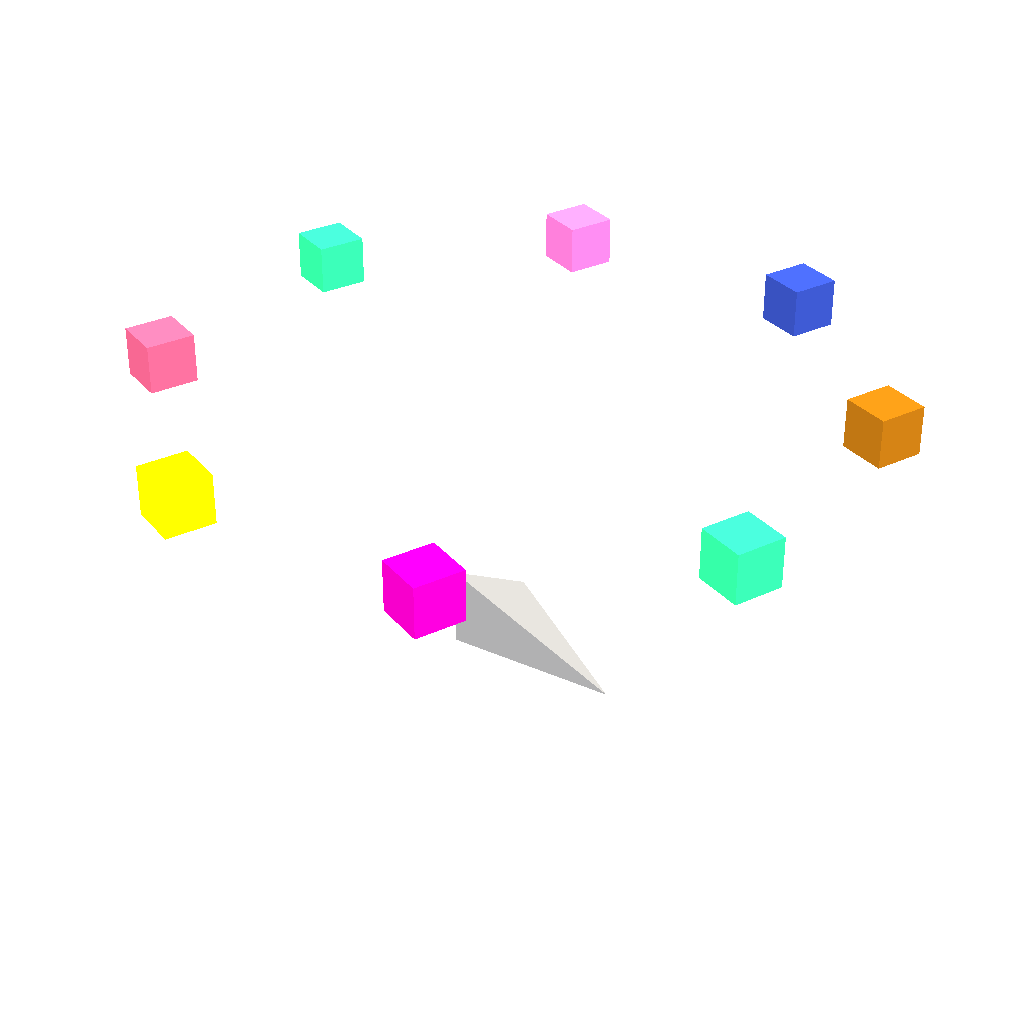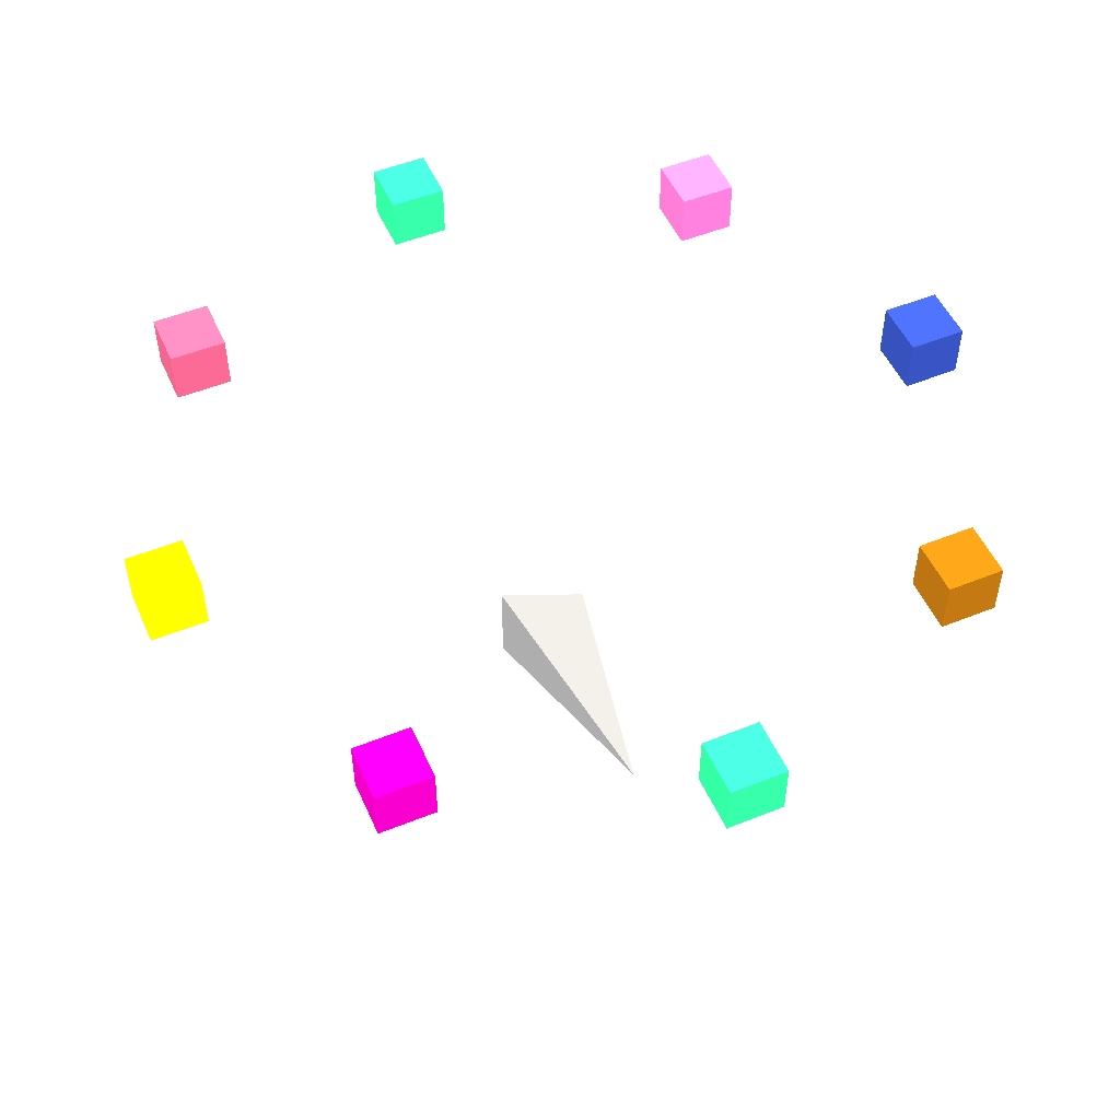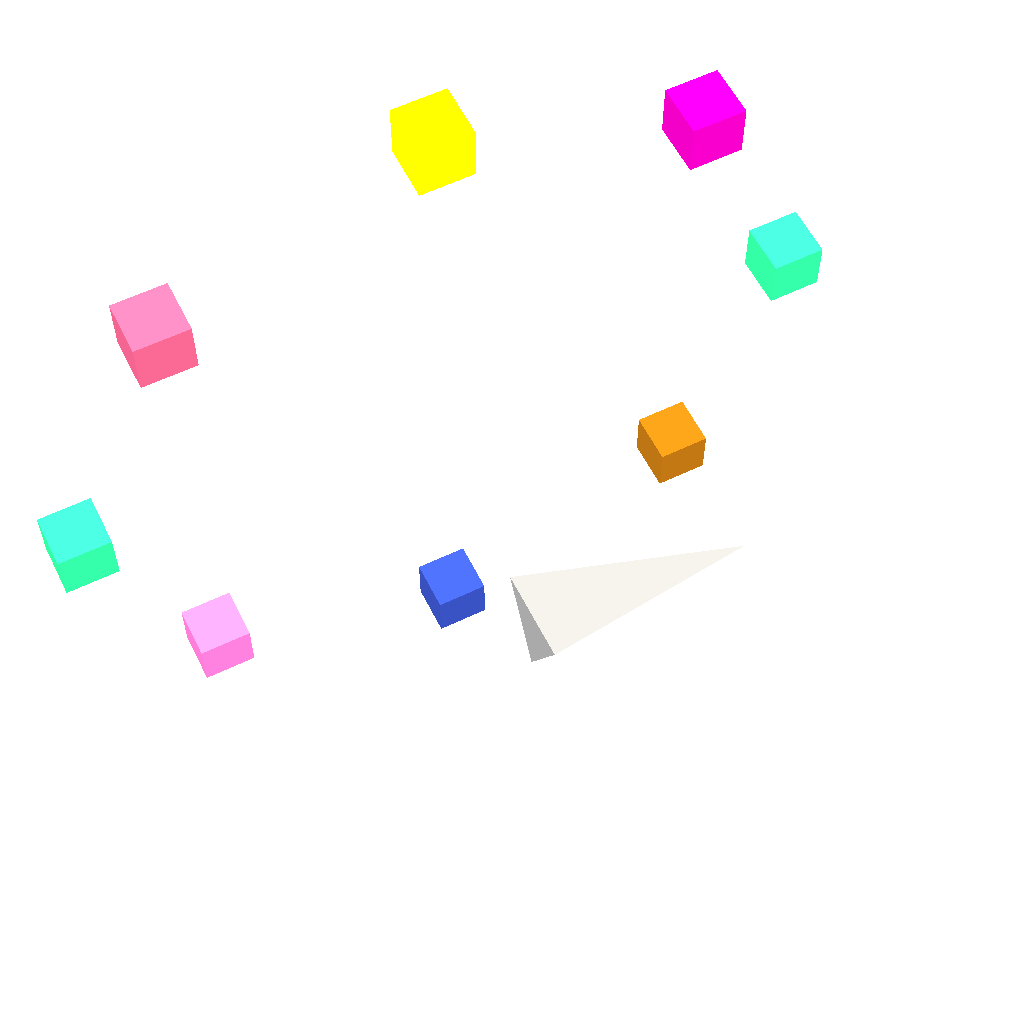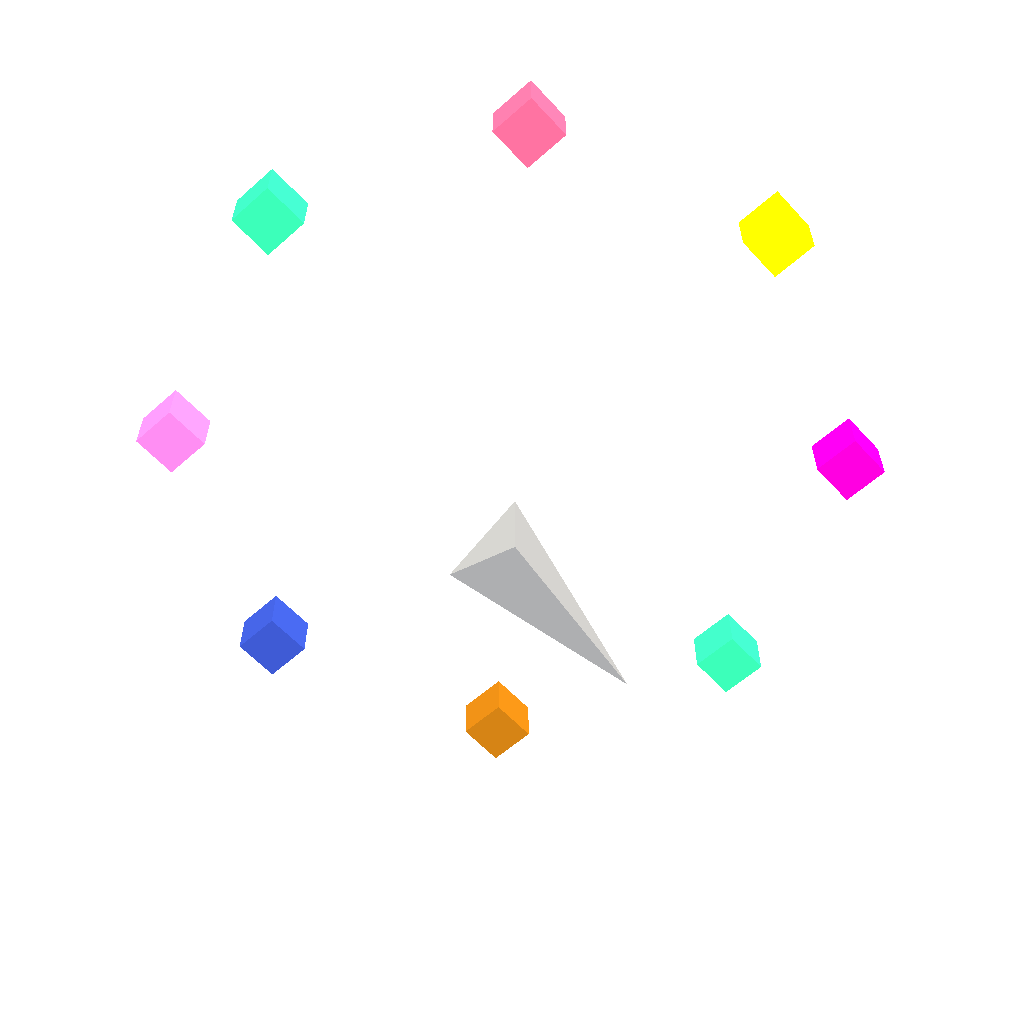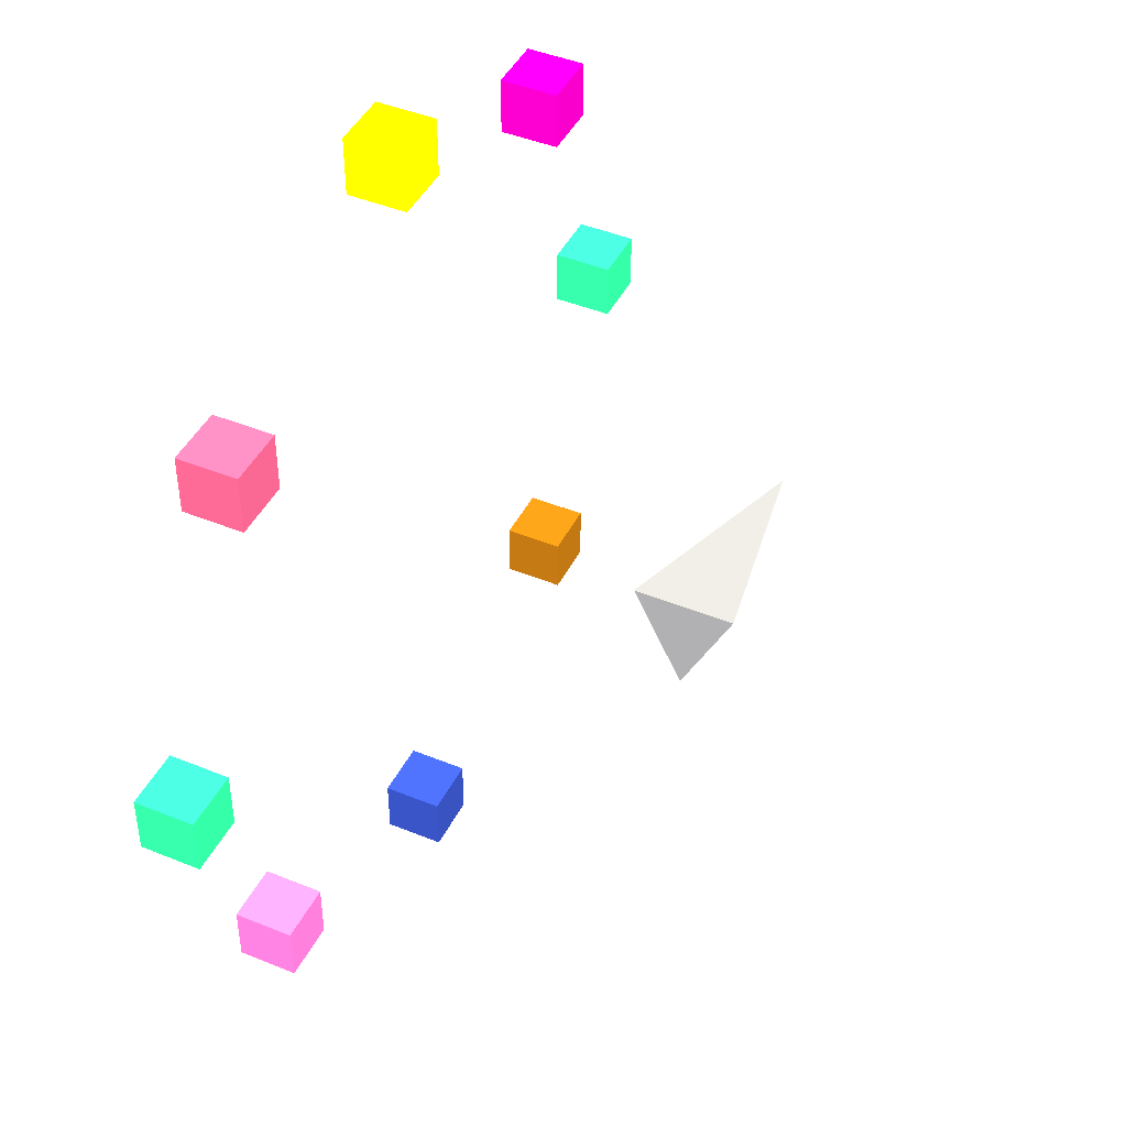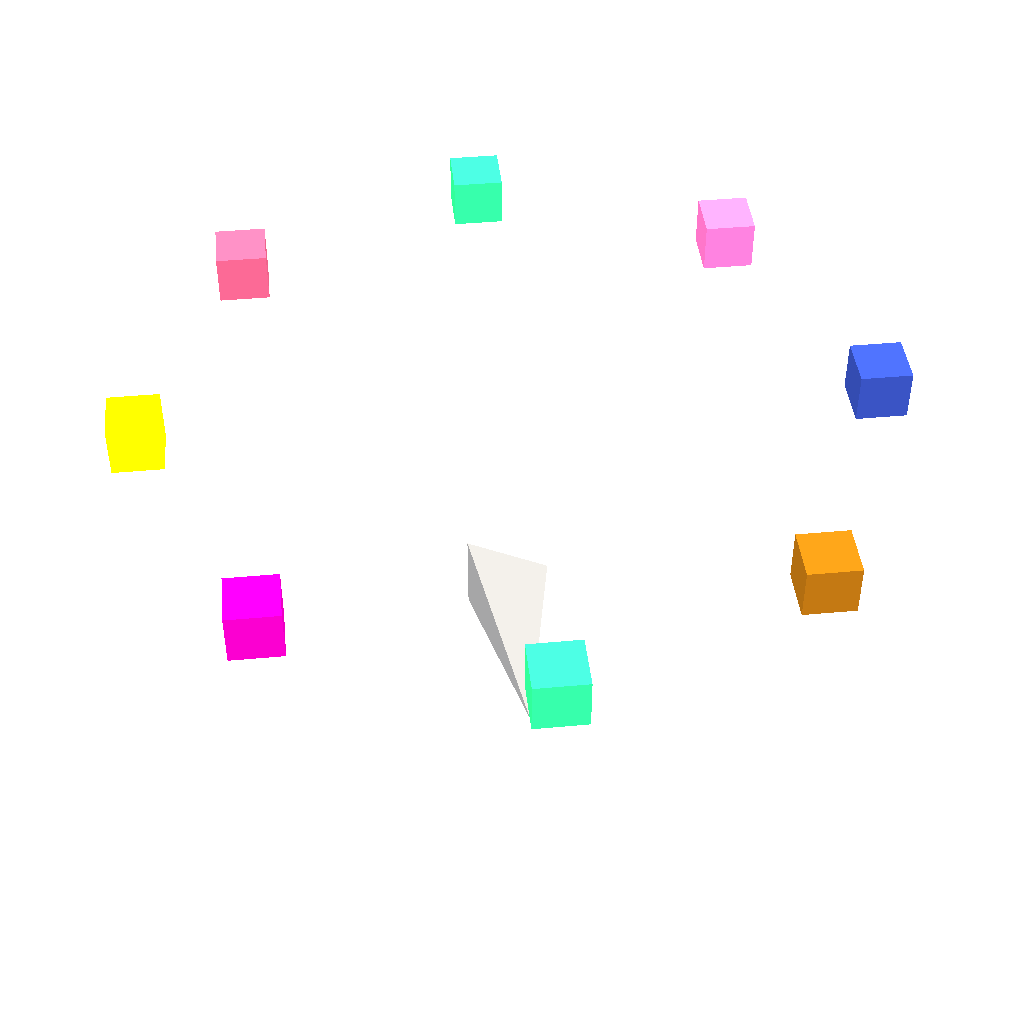
<metadata>
{"format":"obj","ext":"obj","renderer":"f3d","projection":"perspective","resolution":1024,"background":"white","views":[{"elev":31.8,"azim":56.8,"up":"+Y"},{"elev":51.4,"azim":66.3,"up":"+Y"},{"elev":58.6,"azim":-26.5,"up":"+Z"},{"elev":-59.6,"azim":-47.7,"up":"+Y"},{"elev":44.4,"azim":-64.5,"up":"+Z"},{"elev":43.7,"azim":83.8,"up":"+Y"}]}
</metadata>
<code>
v -0.25 0 -0.25 128 128 128
v -0.25 0.25 0.25 128 128 128
v -0.25 -0.25 0.25 128 128 128
v 1 0 0 128 128 128
v 1.977 1.41 -0.15 175.8 3 127
v 2.277 1.41 -0.15 175.8 3 127
v 2.277 1.71 -0.15 175.8 3 127
v 1.977 1.71 -0.15 175.8 3 127
v 1.977 1.41 0.15 175.8 3 127
v 2.277 1.41 0.15 175.8 3 127
v 2.277 1.71 0.15 175.8 3 127
v 1.977 1.71 0.15 175.8 3 127
f 5 6 7
f 5 7 8
f 9 10 11
f 9 11 12
f 5 6 10
f 5 10 9
f 7 8 12
f 7 12 11
f 6 7 11
f 6 11 10
f 8 5 9
f 8 9 12
v 1.35 1.41 1.35 73 0 106
v 1.65 1.41 1.35 73 0 106
v 1.65 1.71 1.35 73 0 106
v 1.35 1.71 1.35 73 0 106
v 1.35 1.41 1.65 73 0 106
v 1.65 1.41 1.65 73 0 106
v 1.65 1.71 1.65 73 0 106
v 1.35 1.71 1.65 73 0 106
f 13 14 15
f 13 15 16
f 17 18 19
f 17 19 20
f 13 14 18
f 13 18 17
f 15 16 20
f 15 20 19
f 14 15 19
f 14 19 18
f 16 13 17
f 16 17 20
v -0.15 1.41 1.977 125.5 1 119.5
v 0.15 1.41 1.977 125.5 1 119.5
v 0.15 1.71 1.977 125.5 1 119.5
v -0.15 1.71 1.977 125.5 1 119.5
v -0.15 1.41 2.277 125.5 1 119.5
v 0.15 1.41 2.277 125.5 1 119.5
v 0.15 1.71 2.277 125.5 1 119.5
v -0.15 1.71 2.277 125.5 1 119.5
f 21 22 23
f 21 23 24
f 25 26 27
f 25 27 28
f 21 22 26
f 21 26 25
f 23 24 28
f 23 28 27
f 22 23 27
f 22 27 26
f 24 21 25
f 24 25 28
v -1.65 1.41 1.35 196.5 25.4 138
v -1.35 1.41 1.35 196.5 25.4 138
v -1.35 1.71 1.35 196.5 25.4 138
v -1.65 1.71 1.35 196.5 25.4 138
v -1.65 1.41 1.65 196.5 25.4 138
v -1.35 1.41 1.65 196.5 25.4 138
v -1.35 1.71 1.65 196.5 25.4 138
v -1.65 1.71 1.65 196.5 25.4 138
f 29 30 31
f 29 31 32
f 33 34 35
f 33 35 36
f 29 30 34
f 29 34 33
f 31 32 36
f 31 36 35
f 30 31 35
f 30 35 34
f 32 29 33
f 32 33 36
v -2.277 1.41 -0.15 175.8 3 127
v -1.977 1.41 -0.15 175.8 3 127
v -1.977 1.71 -0.15 175.8 3 127
v -2.277 1.71 -0.15 175.8 3 127
v -2.277 1.41 0.15 175.8 3 127
v -1.977 1.41 0.15 175.8 3 127
v -1.977 1.71 0.15 175.8 3 127
v -2.277 1.71 0.15 175.8 3 127
f 37 38 39
f 37 39 40
f 41 42 43
f 41 43 44
f 37 38 42
f 37 42 41
f 39 40 44
f 39 44 43
f 38 39 43
f 38 43 42
f 40 37 41
f 40 41 44
v -1.65 1.41 -1.65 250.8 174.1 185.4
v -1.35 1.41 -1.65 250.8 174.1 185.4
v -1.35 1.71 -1.65 250.8 174.1 185.4
v -1.65 1.71 -1.65 250.8 174.1 185.4
v -1.65 1.41 -1.35 250.8 174.1 185.4
v -1.35 1.41 -1.35 250.8 174.1 185.4
v -1.35 1.71 -1.35 250.8 174.1 185.4
v -1.65 1.71 -1.35 250.8 174.1 185.4
f 45 46 47
f 45 47 48
f 49 50 51
f 49 51 52
f 45 46 50
f 45 50 49
f 47 48 52
f 47 52 51
f 46 47 51
f 46 51 50
f 48 45 49
f 48 49 52
v -0.15 1.41 -2.277 252.1 201 196.3
v 0.15 1.41 -2.277 252.1 201 196.3
v 0.15 1.71 -2.277 252.1 201 196.3
v -0.15 1.71 -2.277 252.1 201 196.3
v -0.15 1.41 -1.977 252.1 201 196.3
v 0.15 1.41 -1.977 252.1 201 196.3
v 0.15 1.71 -1.977 252.1 201 196.3
v -0.15 1.71 -1.977 252.1 201 196.3
f 53 54 55
f 53 55 56
f 57 58 59
f 57 59 60
f 53 54 58
f 53 58 57
f 55 56 60
f 55 60 59
f 54 55 59
f 54 59 58
f 56 53 57
f 56 57 60
v 1.35 1.41 -1.65 89.91 0.3451 110.5
v 1.65 1.41 -1.65 89.91 0.3451 110.5
v 1.65 1.71 -1.65 89.91 0.3451 110.5
v 1.35 1.71 -1.65 89.91 0.3451 110.5
v 1.35 1.41 -1.35 89.91 0.3451 110.5
v 1.65 1.41 -1.35 89.91 0.3451 110.5
v 1.65 1.71 -1.35 89.91 0.3451 110.5
v 1.35 1.71 -1.35 89.91 0.3451 110.5
f 61 62 63
f 61 63 64
f 65 66 67
f 65 67 68
f 61 62 66
f 61 66 65
f 63 64 68
f 63 68 67
f 62 63 67
f 62 67 66
f 64 61 65
f 64 65 68
f 1 2 4
f 2 3 4
f 3 1 4
f 1 2 3

</code>
